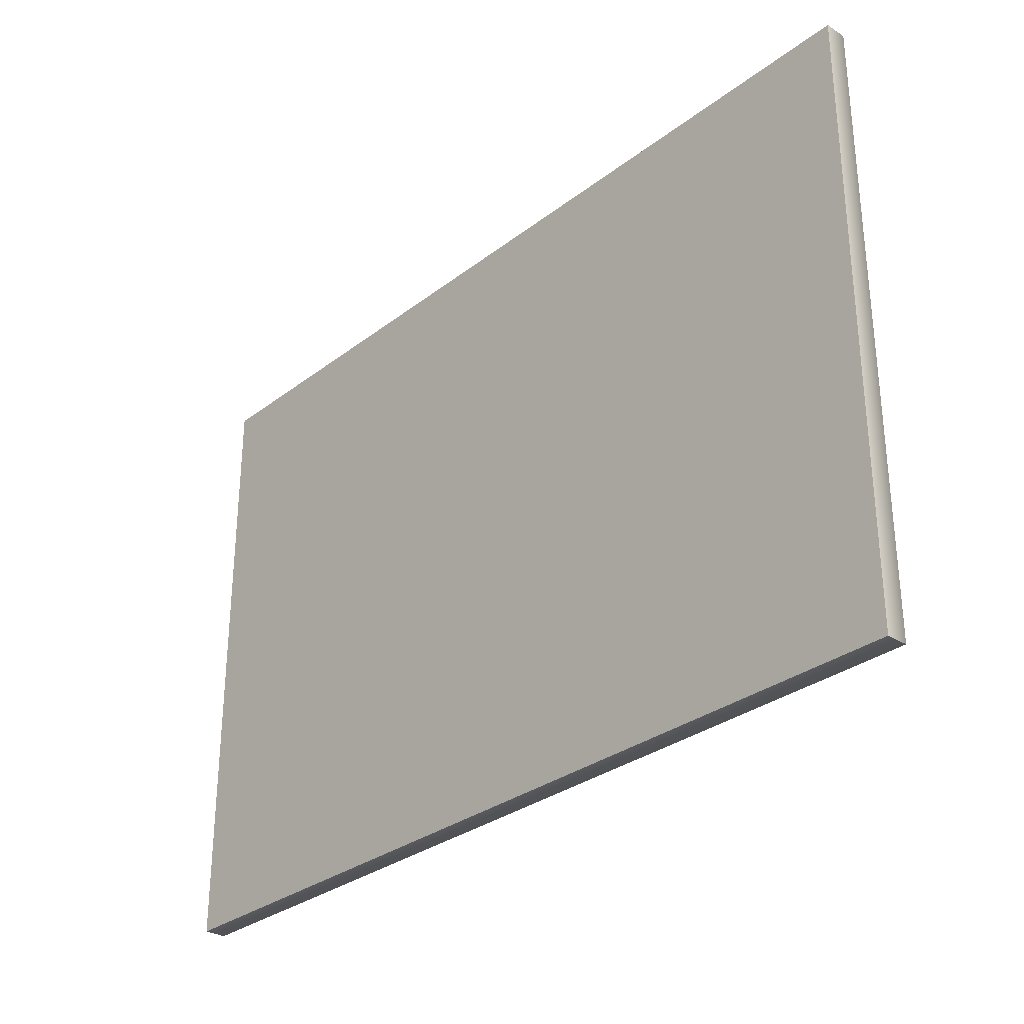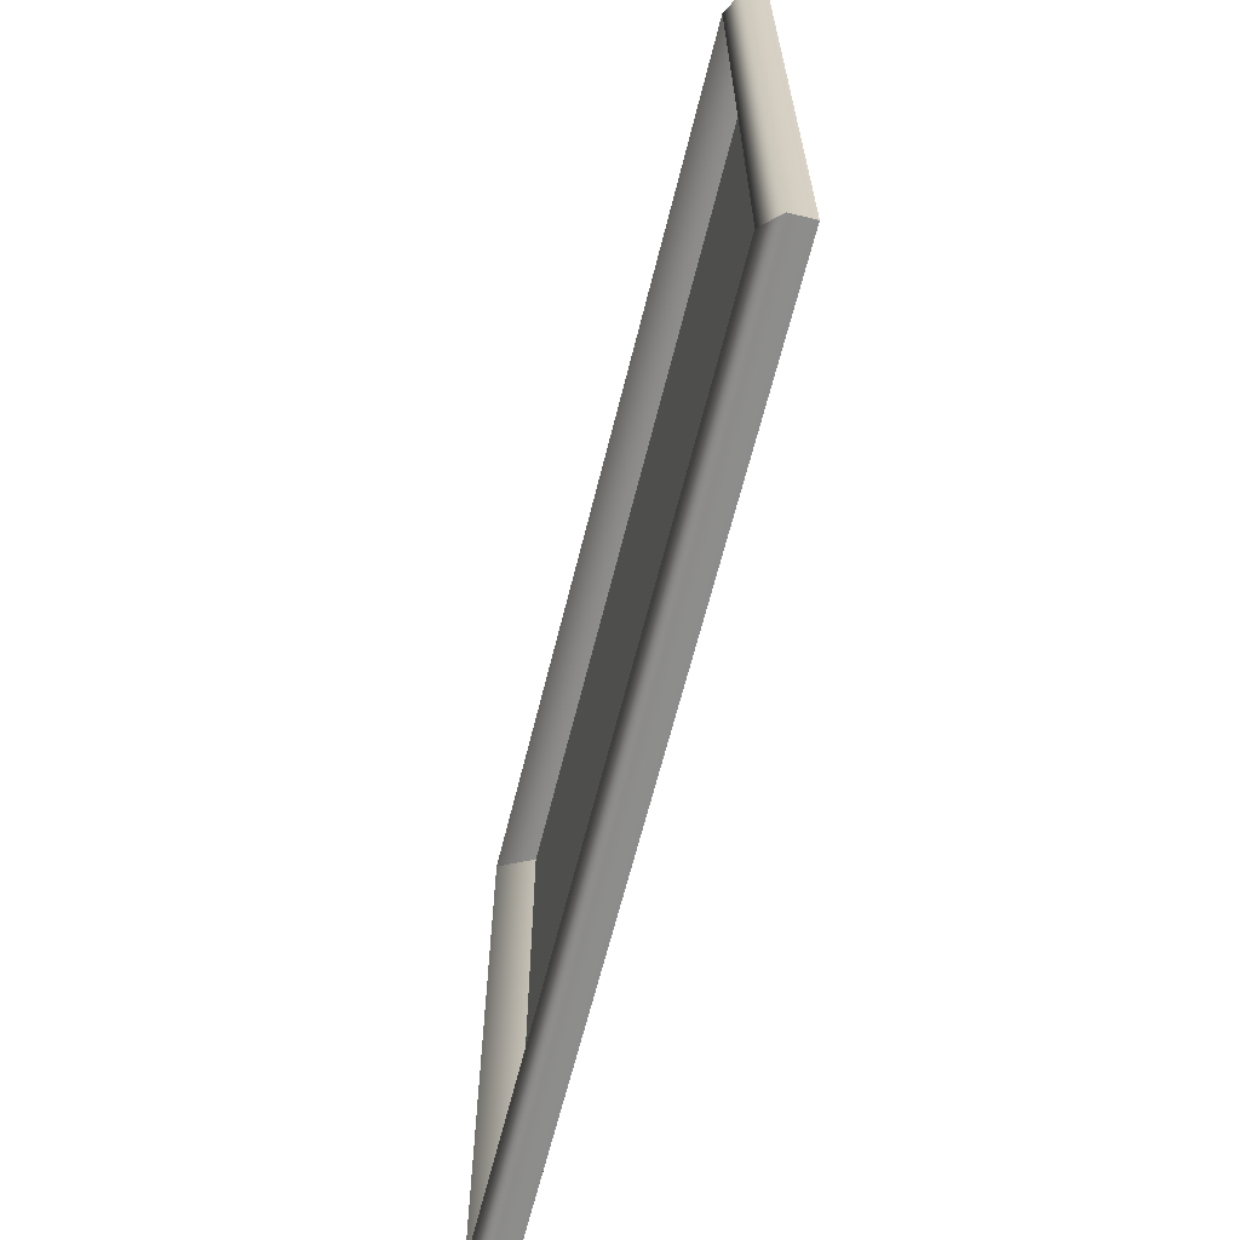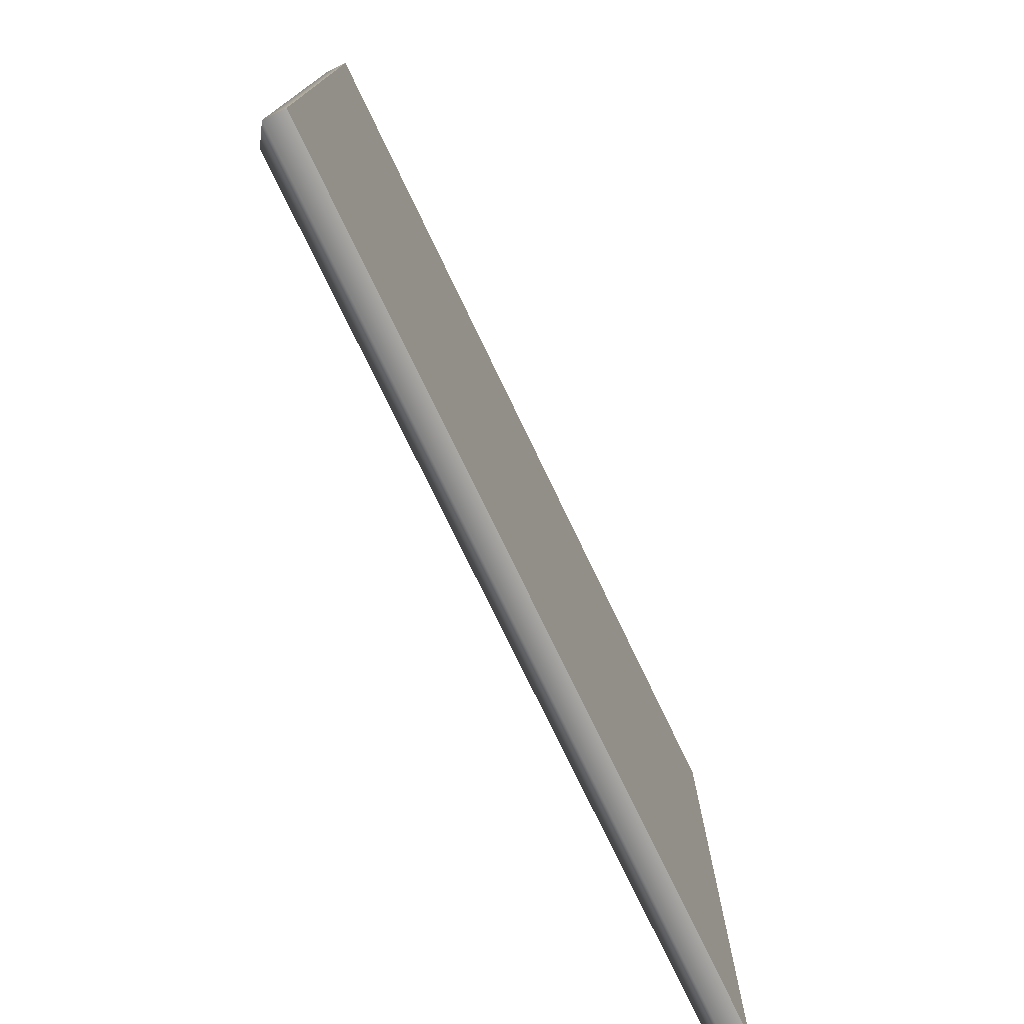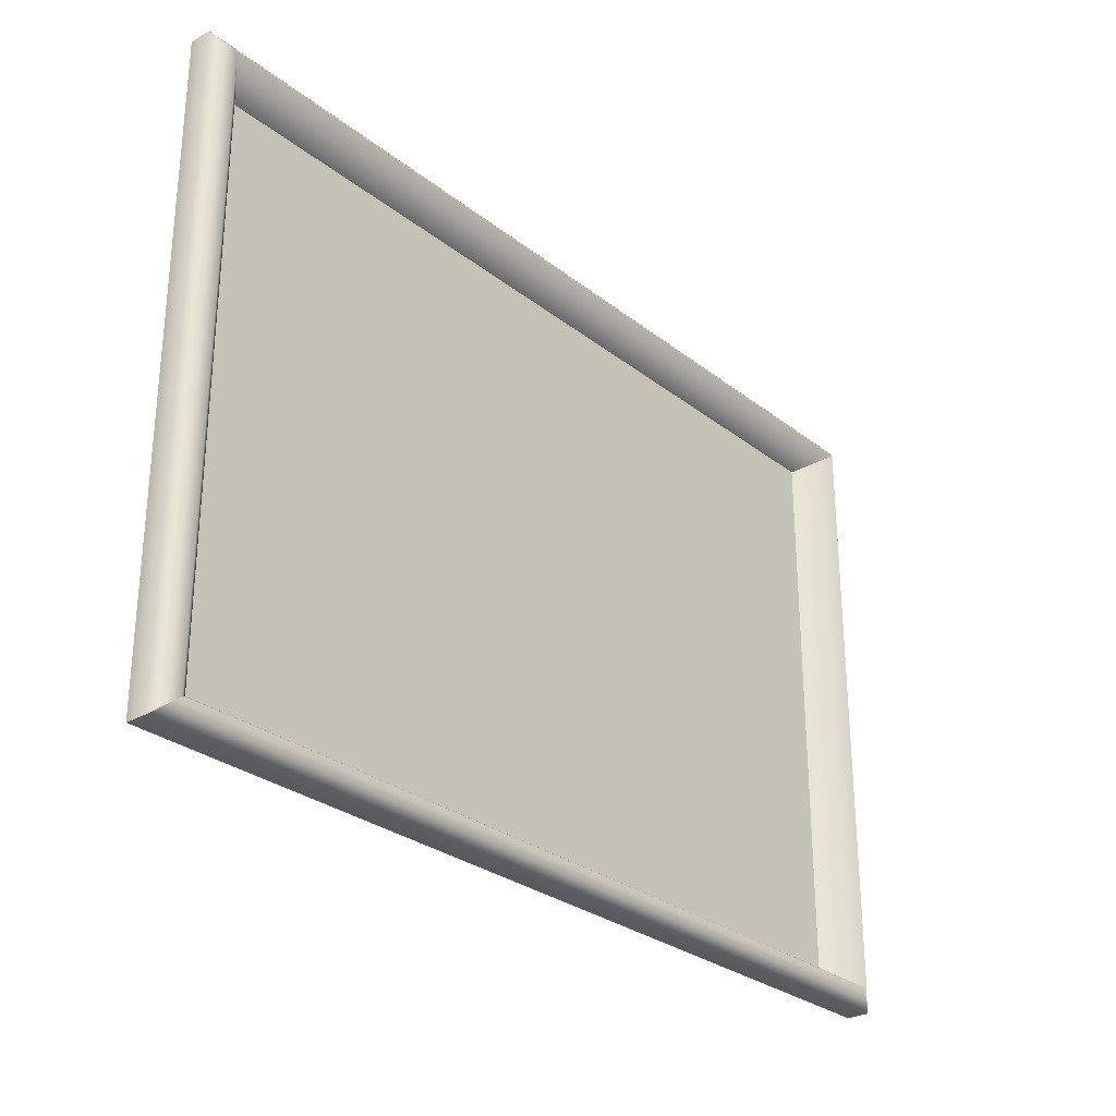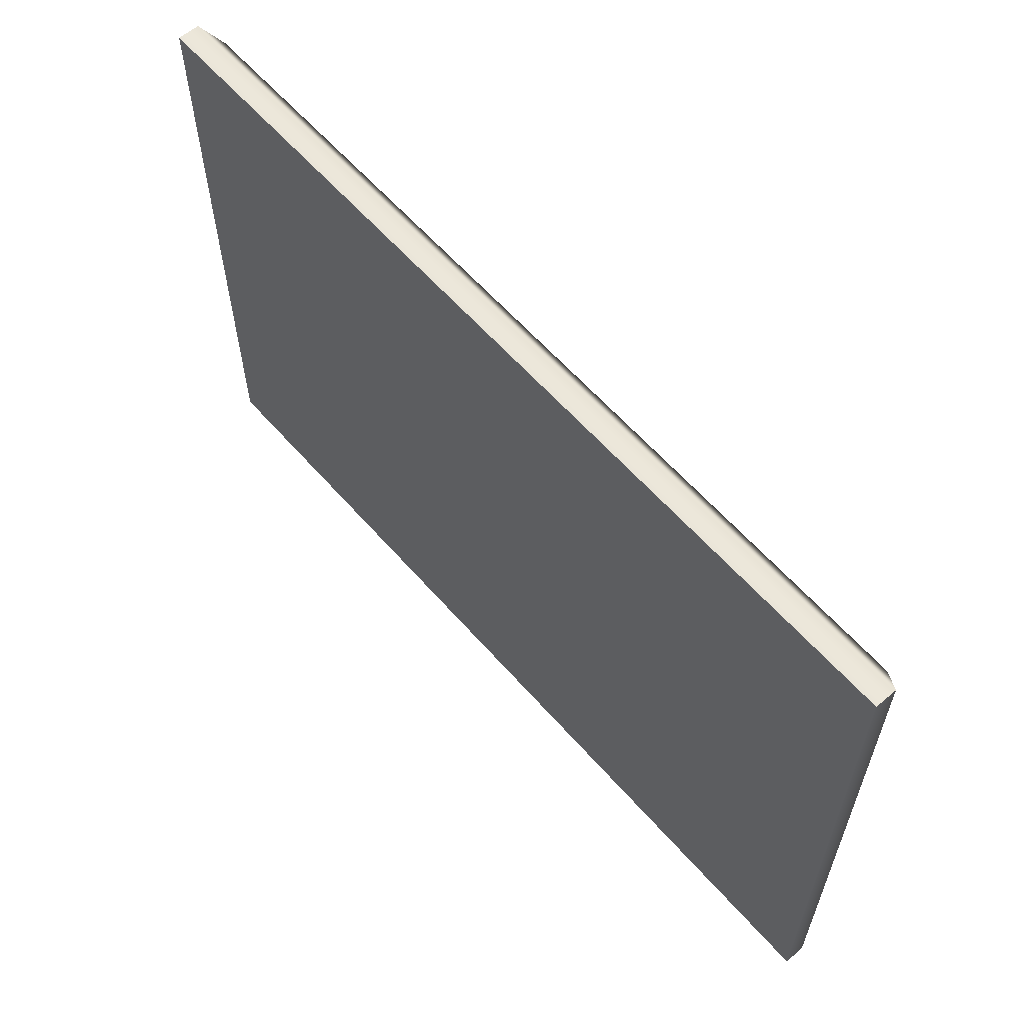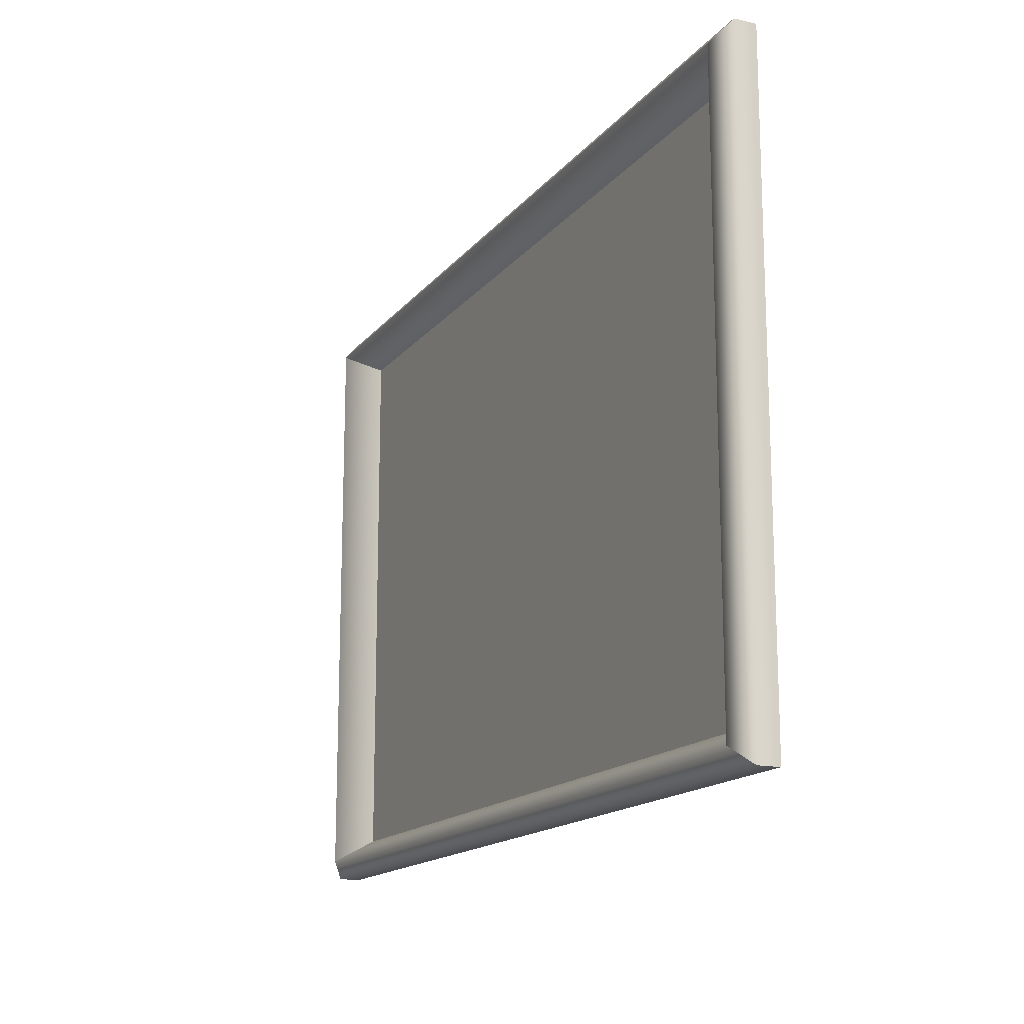
<metadata>
{"format":"obj","ext":"obj","renderer":"f3d","projection":"perspective","resolution":1024,"background":"white","views":[{"elev":-30.5,"azim":-132.2,"up":"+Y"},{"elev":-64.0,"azim":76.1,"up":"+Y"},{"elev":-75.1,"azim":115.6,"up":"+Y"},{"elev":-28.7,"azim":-49.2,"up":"+Y"},{"elev":60.4,"azim":-131.0,"up":"+Y"},{"elev":-15.6,"azim":65.2,"up":"+Y"}]}
</metadata>
<code>
g default
v -5.569 -3.839 -1.442
v 5.569 -3.839 -1.442
v -5.569 3.839 -1.442
v 5.569 3.839 -1.442
v -6.255 4.361 -1.48
v 6.255 4.361 -1.48
v -6.255 -4.361 -1.48
v 6.255 -4.361 -1.48
v 6.255 4.361 -1.178
v -6.255 4.361 -1.178
v -6.255 -4.361 -1.178
v 6.255 -4.361 -1.178
v 5.979 4.123 -0.9794
v -5.979 4.123 -0.9794
v -5.979 -4.123 -0.9794
v 5.979 -4.123 -0.9794
g frame_2:frame
f 1 2 4 3
f 3 4 13 14
f 5 6 8 7
f 15 16 2 1
f 2 16 13 4
f 15 1 3 14
f 10 9 6 5
f 7 11 10 5
f 7 8 12 11
f 9 12 8 6
f 14 13 9 10
f 11 15 14 10
f 11 12 16 15
f 13 16 12 9

</code>
